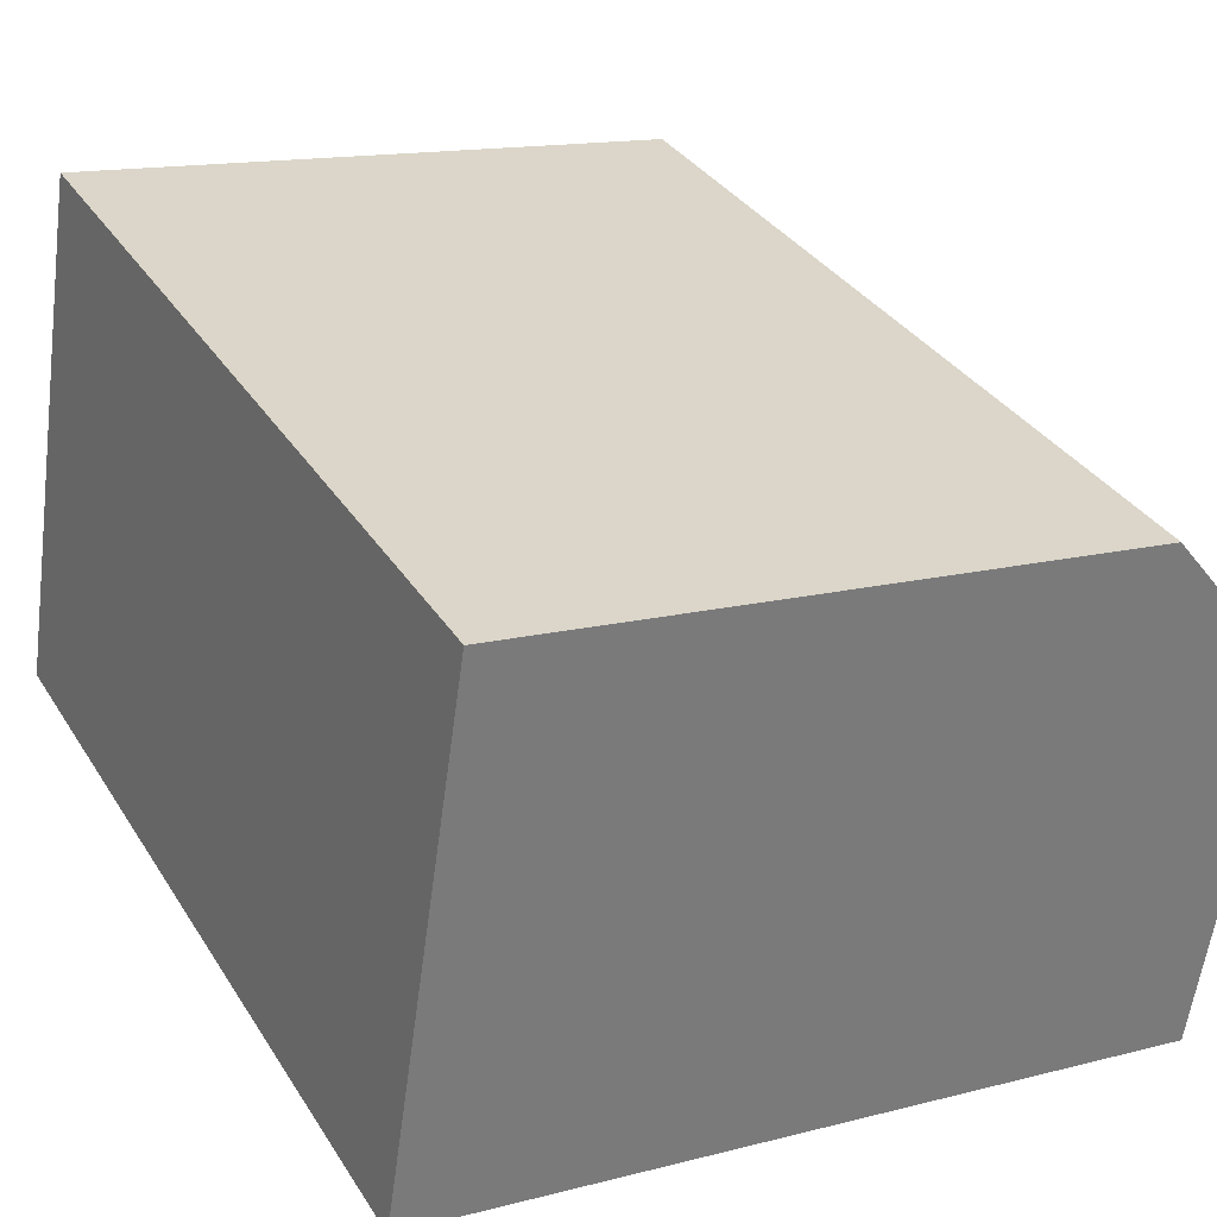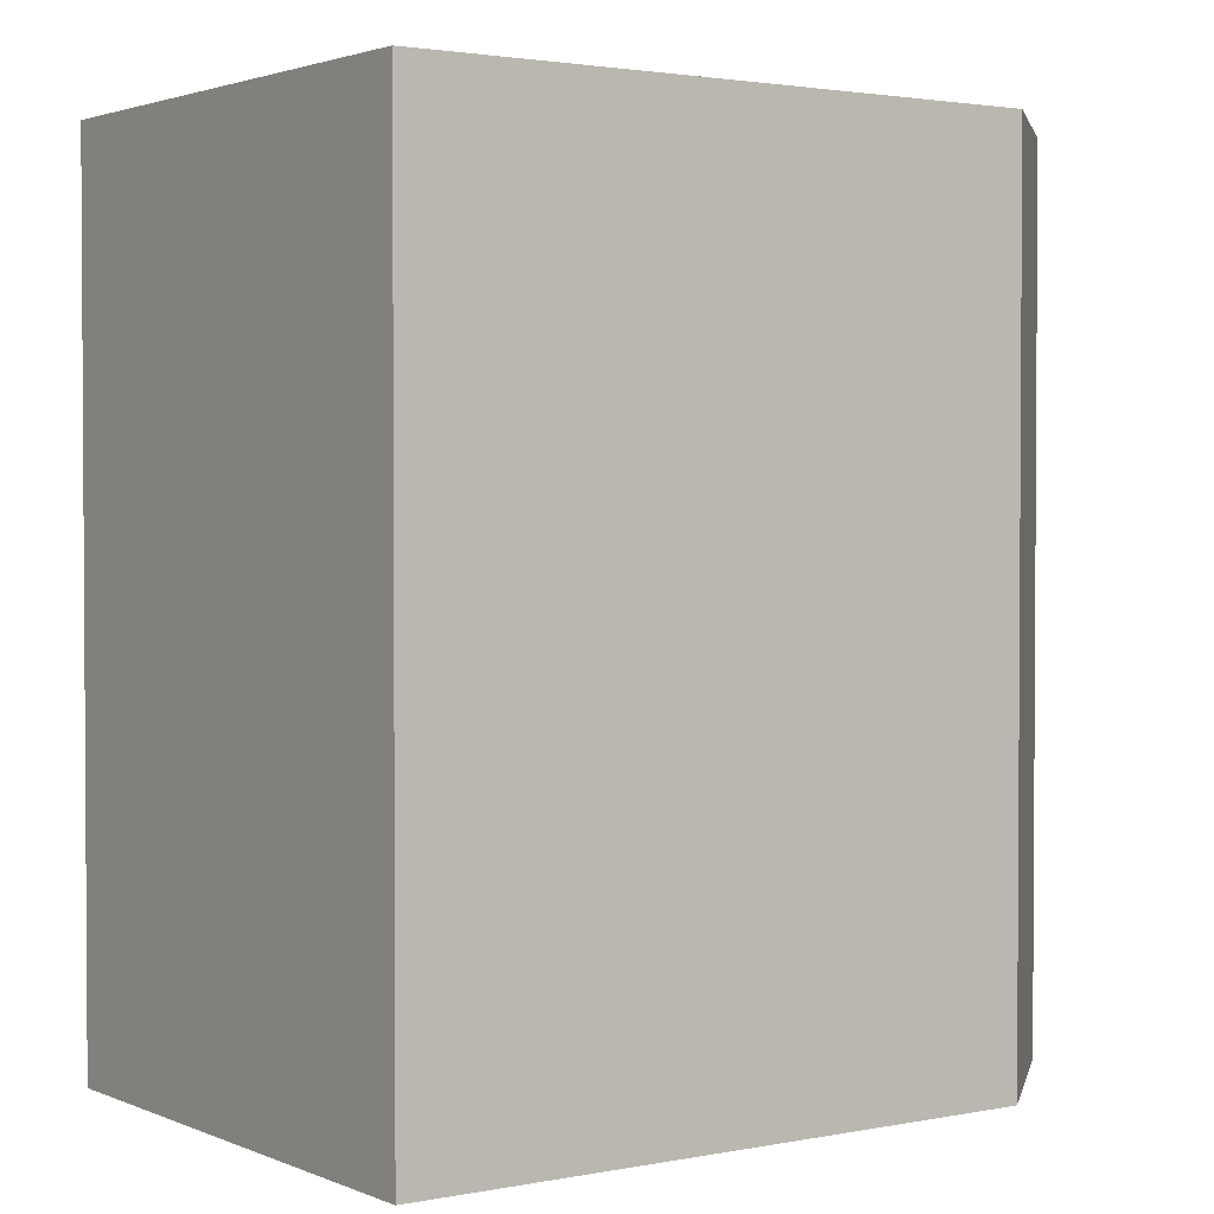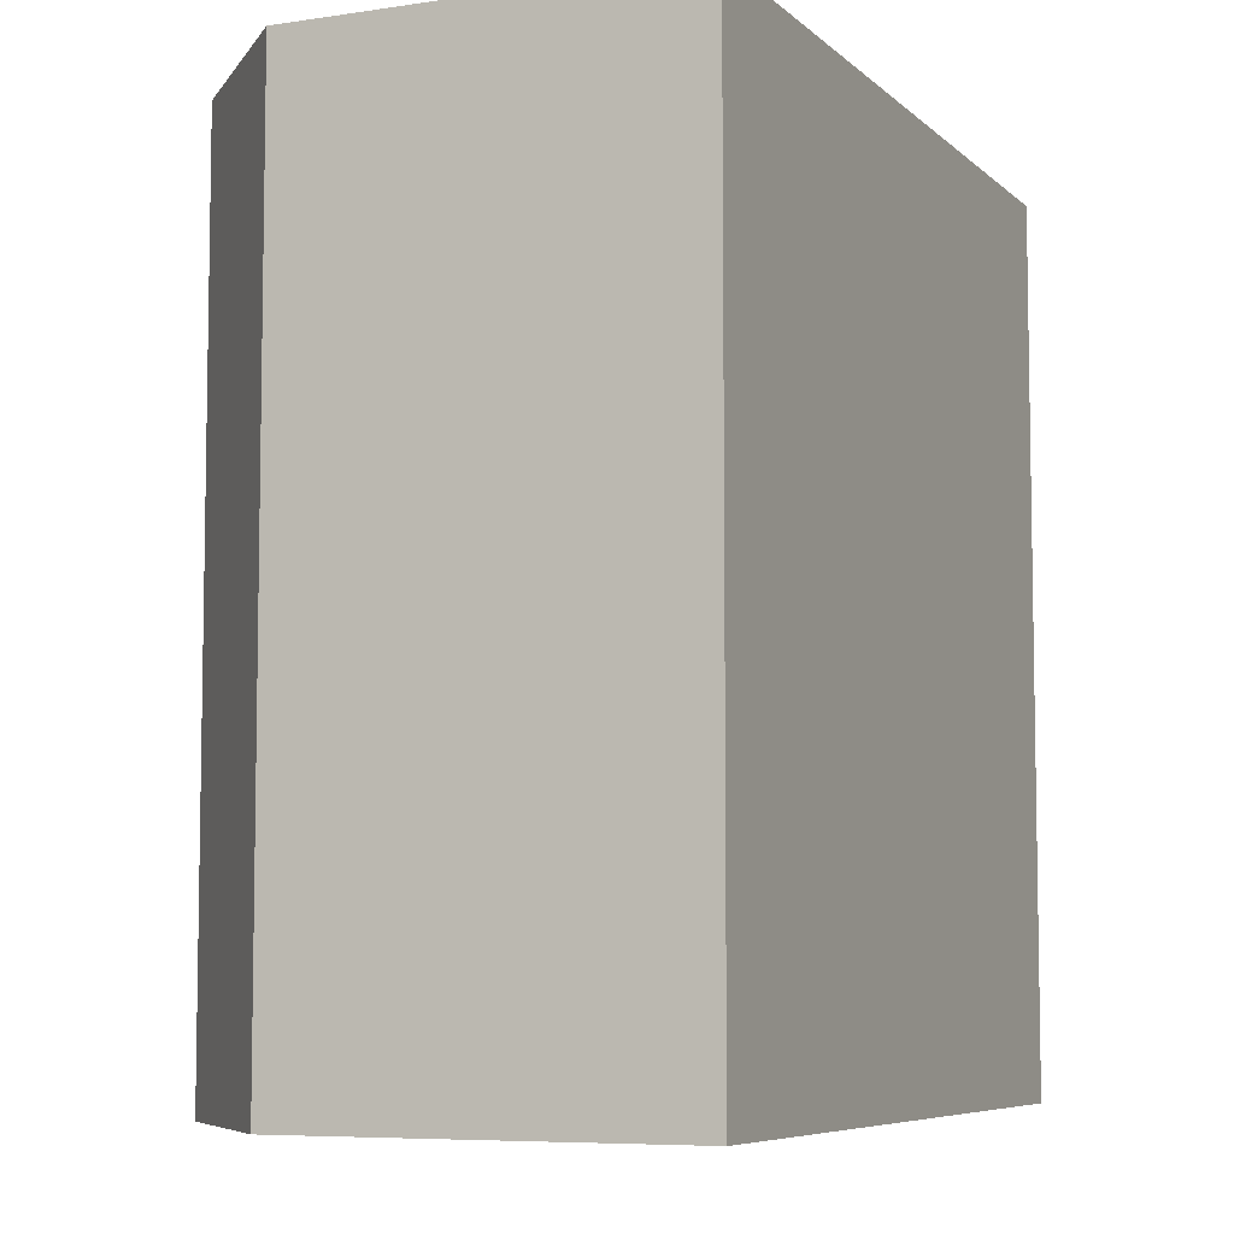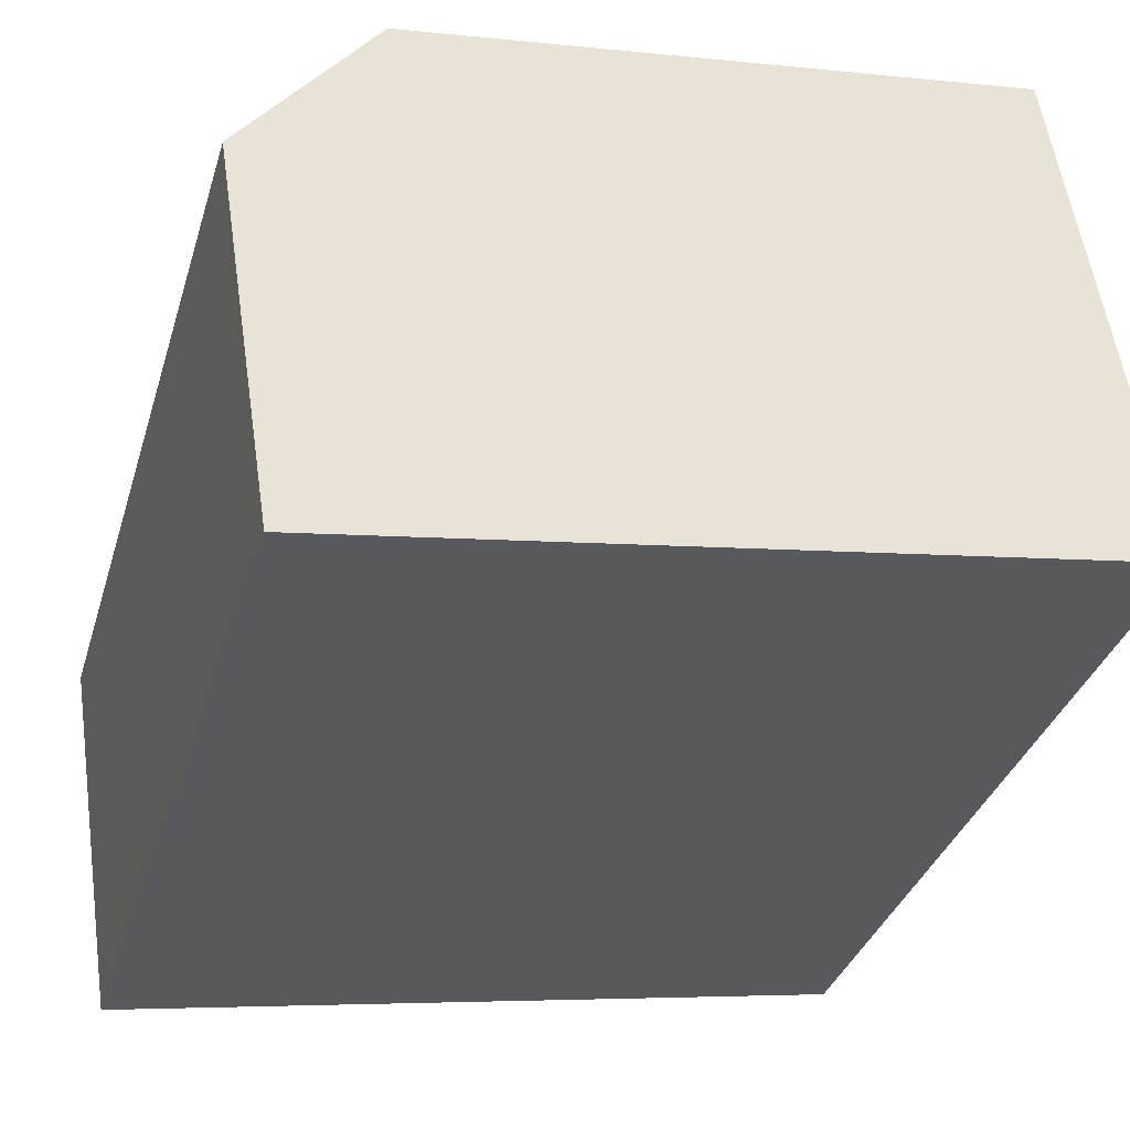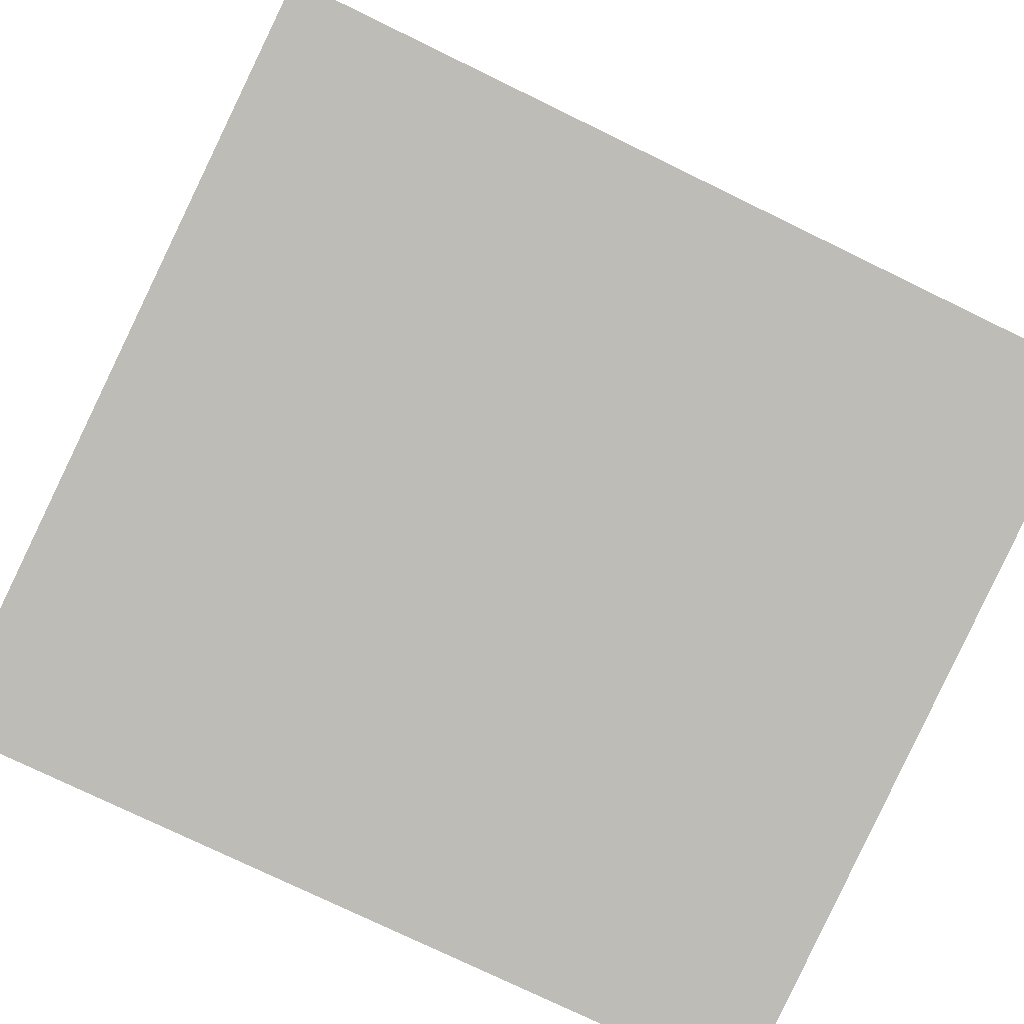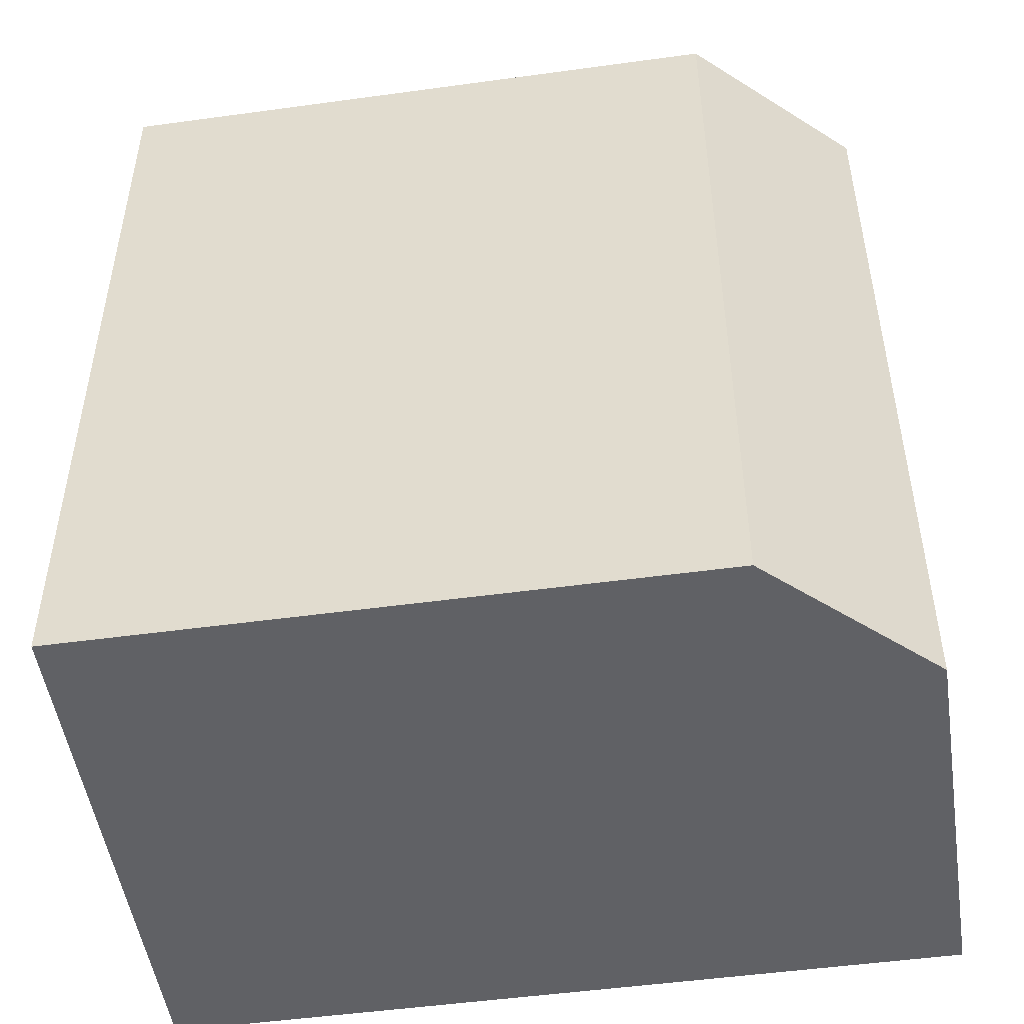
<metadata>
{"format":"obj","ext":"obj","renderer":"f3d","projection":"perspective","resolution":1024,"background":"white","views":[{"elev":33.4,"azim":-27.5,"up":"+Z"},{"elev":2.2,"azim":-26.3,"up":"+Y"},{"elev":-6.8,"azim":122.9,"up":"+Y"},{"elev":-34.6,"azim":163.9,"up":"+Z"},{"elev":-76.3,"azim":-115.9,"up":"+Z"},{"elev":-50.0,"azim":17.4,"up":"+Y"}]}
</metadata>
<code>
v -7.684 0.141 -5.08
v -7.679 0.141 -5.052
v -7.645 0.141 -5.057
v -7.638 0.141 -5.066
v -7.641 0.141 -5.087
v -7.684 0.09413 -5.08
v -7.641 0.09413 -5.087
v -7.638 0.09413 -5.066
v -7.645 0.09413 -5.057
v -7.679 0.09413 -5.052
v -7.641 0.09413 -5.087
v -7.684 0.09413 -5.08
v -7.684 0.141 -5.08
v -7.641 0.141 -5.087
v -7.638 0.09413 -5.066
v -7.641 0.09413 -5.087
v -7.641 0.141 -5.087
v -7.638 0.141 -5.066
v -7.645 0.09413 -5.057
v -7.638 0.09413 -5.066
v -7.638 0.141 -5.066
v -7.645 0.141 -5.057
v -7.679 0.09413 -5.052
v -7.645 0.09413 -5.057
v -7.645 0.141 -5.057
v -7.679 0.141 -5.052
v -7.684 0.09413 -5.08
v -7.679 0.09413 -5.052
v -7.679 0.141 -5.052
v -7.684 0.141 -5.08
f 1 2 3
f 1 3 4
f 1 4 5
f 6 7 8
f 6 8 9
f 6 9 10
f 11 12 13
f 11 13 14
f 15 16 17
f 15 17 18
f 19 20 21
f 19 21 22
f 23 24 25
f 23 25 26
f 27 28 29
f 27 29 30

</code>
